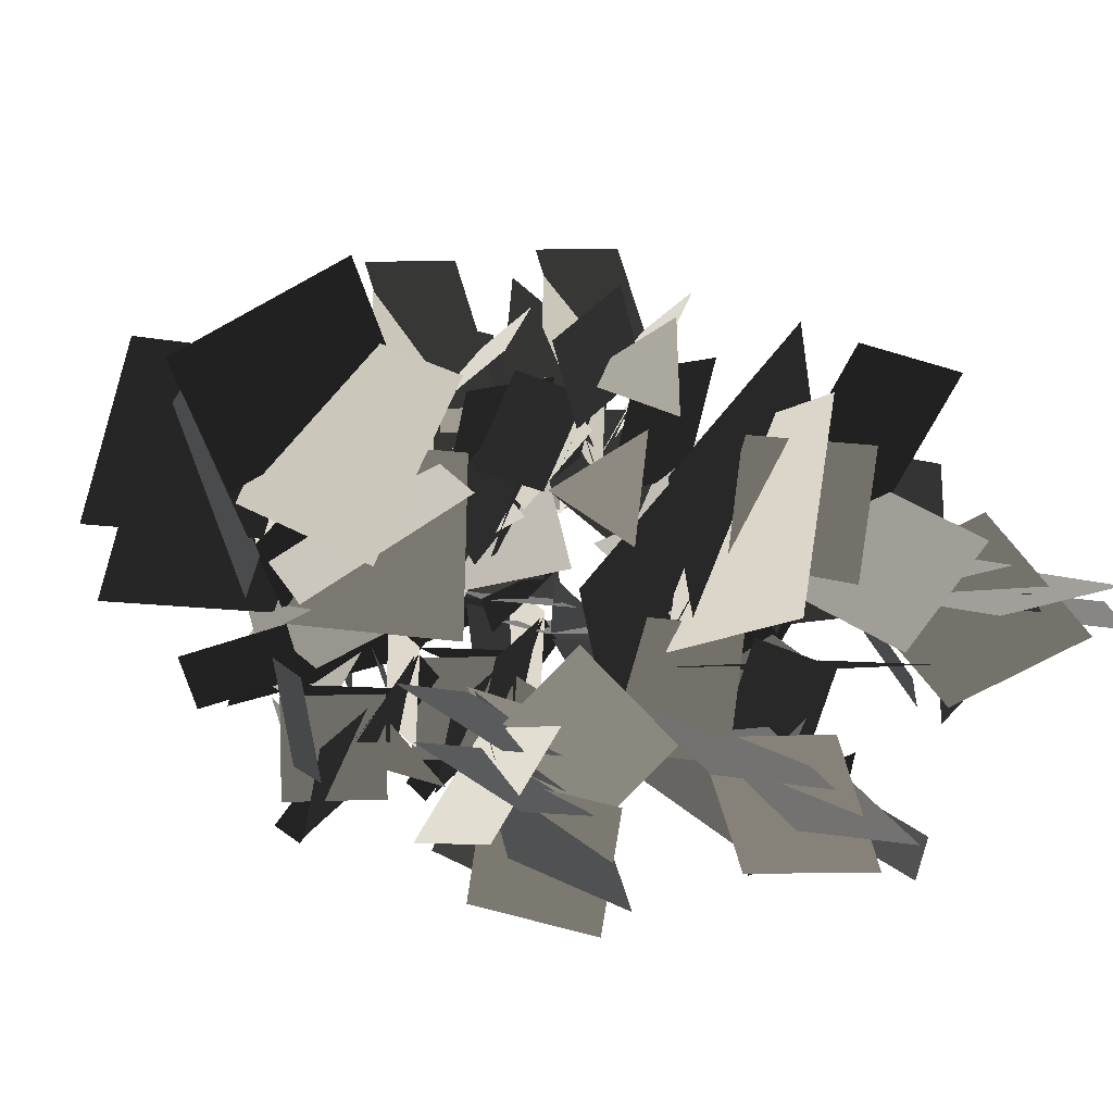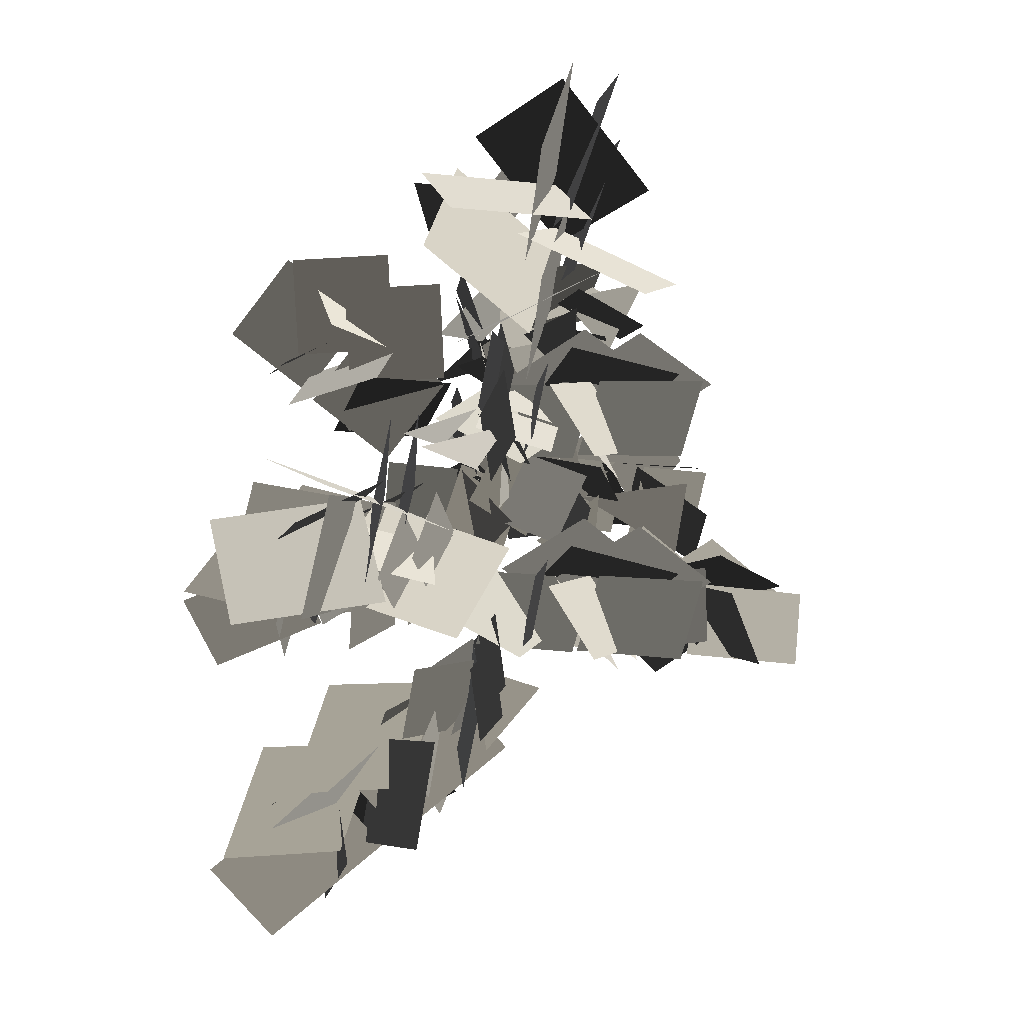
<metadata>
{"format":"obj","ext":"obj","renderer":"f3d","projection":"perspective","resolution":1024,"background":"white","views":[{"elev":8.8,"azim":40.4,"up":"+Y"},{"elev":-2.4,"azim":152.2,"up":"+Z"}]}
</metadata>
<code>
v 5.25 5.289 55.28
v 5.865 7.826 52.68
v 4.644 2.761 52.67
v 5.259 5.297 50.07
v 4.386 6.638 48.39
v 3.161 3.186 48.79
v 4.841 2.964 52.06
v 6.066 6.417 51.66
v 6.318 6.451 54.67
v 7.411 9.826 53.67
v 6.511 5.353 51.15
v 7.604 8.728 50.16
v 7.202 9.44 48.79
v 5.137 6.099 47.55
v 6.817 5.877 50.82
v 8.279 12.52 49.14
v 7.873 9.325 47.35
v 7.53 7.565 50.57
v 7.936 10.76 52.36
v 6.029 4.48 51.6
v 2.54 2.466 52.46
v 2.896 6.057 50.47
v 2.669 6.26 50.25
v 4.591 9.063 48.82
v 5.803 4.684 51.37
v 7.725 7.486 49.95
v 9.479 7.575 49.04
v 9.581 3.545 49.88
v 6.612 5.395 51.04
v 9.664 11.39 47.75
v 10.79 8.09 48.93
v 6.968 9.217 49.98
v 0.8432 -5.26 58.54
v 0.12 -1.714 57.85
v 2.711 -1.698 55.23
v 3.435 -5.243 55.92
v 3.812 -5.205 53.34
v -0.08211 -4.527 54.49
v 2.411 -2.029 55.55
v -2.409 -5.371 54.66
v -1.719 -2.227 56.46
v 1.538 -4.574 55.53
v -2.1 -3.18 54.24
v -0.3066 -1.484 56.98
v 2.785 -1.521 54.97
v 0.9922 -3.217 52.24
v -0.08493 -3.418 52.34
v 0.2534 0.2491 52.44
v 3.453 -0.09401 54.23
v 3.115 -3.761 54.14
v -1.026 -7.571 55.84
v 0.04 -4.734 53.75
v 1.763 -3.243 56.64
v 0.6969 -6.08 58.74
v 0.5614 -4.664 53.38
v 1.628 -1.827 51.29
v 3.351 -0.336 54.18
v 2.284 -3.173 56.28
v 3.623 -2.89 57.66
v 2.035 -3.757 53.96
v 3.365 -0.353 54.42
v 1.869 -6.359 58.5
v 0.9465 -5.524 55.03
v 2.276 -2.12 55.49
v 3.199 -2.955 58.96
v 10.89 -5.041 58.92
v 6.346 -5.959 57.72
v 6.537 -2.534 54.38
v 11.08 -1.616 55.58
v 12.9 -2.681 51.62
v 10.27 -6.155 53.59
v 6.942 -2.932 54.82
v 9.579 0.5417 52.84
v 11.35 -9.185 53.83
v 7.123 -8.32 55.92
v 8.133 -3.639 56.02
v 12.36 -4.505 53.94
v 8.537 -8.769 53.11
v 6.117 -6.494 56.56
v 6.329 -2.432 54.03
v 8.748 -4.707 50.58
v 9.001 -6.11 50.71
v 4.234 -5.665 50.55
v 4.537 -1.545 52.98
v 9.304 -1.99 53.14
v 14.11 -7.417 55.57
v 10.59 -5.981 52.64
v 8.428 -3.8 56.32
v 11.94 -5.237 59.24
v 10.53 -5.295 52.18
v 7.022 -3.858 49.25
v 4.856 -1.678 52.93
v 8.367 -3.115 55.85
v 10.12 -2.267 57.47
v 9.312 -3.39 52.88
v 4.858 -1.665 53.24
v 5.663 -0.5414 57.82
v 12.32 -3.708 58.98
v 11.52 -4.831 54.39
v 7.064 -3.106 54.75
v 7.868 -1.983 59.33
v -3.458 1.594 47.02
v -1.039 3.899 48.57
v 1.212 1.067 49.27
v -1.207 -1.238 47.72
v 0.8442 -2.318 45.16
v 0.3906 1.335 45.32
v 0.7637 1.216 48.98
v 1.217 -2.436 48.82
v -0.1863 2.674 43.31
v -0.108 4.527 46.49
v -0.4865 1.364 48.35
v -0.5651 -0.4893 45.16
v 1.305 3.528 44.77
v -0.1706 4.055 48.1
v 1.525 1.023 49.33
v 3 0.4965 46
v 2.891 1.071 50.41
v 1.089 -0.7687 47.77
v 3.709 2.151 46.52
v -2.33 0.7918 43.25
v 0.9246 0.8731 44.98
v -2.42 1.351 47.33
v 1.274 0.3957 45.22
v 4.529 0.4771 46.95
v 2.811 0.9952 50.16
v -0.4442 0.9139 48.44
v -2.158 -0.004483 48.41
v 1.246 -0.01201 47
v 2.596 1.056 50.26
v -0.8079 1.064 51.66
v -3.311 0.7202 48.59
v -0.5818 0.1787 45.56
v 0.7686 1.247 48.81
v -1.843 2.964 59.06
v 1.69 3.734 58.35
v 1.665 1.31 55.58
v -1.868 0.5396 56.28
v -3.131 1.598 53.25
v -1.178 4.139 55.07
v 1.338 1.589 55.93
v -0.6152 -0.9521 54.11
v -2.02 6.45 55.39
v 1.153 5.654 57.09
v 0.3797 2.06 56.85
v -2.793 2.856 55.15
v 1.837 1.252 55.31
v 0.09505 3.209 52.72
v 1.035 5.192 56.21
v -3.43 4.044 57.9
v -1.398 4.063 54.32
v 0.1423 2.166 57.07
v -0.5632 2.617 55.3
v 1.469 2.635 51.71
v 3.009 0.7386 54.47
v -1.193 0.9233 57.8
v -0.4162 2.061 54.38
v 2.996 0.7098 54.71
v 2.219 -0.4276 58.13
v 1.247 1.727 55.88
v 0.4701 0.5895 59.29
v -2.554 2.509 57.26
v 4.194 9.487 66.26
v 5.568 3.195 64.57
v 1.104 3.545 59.64
v -0.2689 9.836 61.33
v 1.551 12.46 55.96
v 6.198 8.737 58.95
v 1.619 4.096 60.29
v -3.028 7.815 57.31
v 10.38 10.23 59.56
v 8.999 4.311 62.29
v 2.497 5.723 62.05
v 3.881 11.64 59.33
v 9.865 6.34 58.46
v 6.41 2.903 63
v 0.9929 3.264 59.14
v 4.448 6.701 54.61
v 6.383 7.046 54.91
v 5.776 0.4263 54.54
v -0.148 0.8004 57.56
v 0.459 7.42 57.93
v 7.782 14.03 61.88
v 6.038 9.217 57.62
v 2.696 6.126 62.48
v 4.439 10.94 66.74
v 5.127 9.144 56.91
v 3.383 4.334 52.65
v 0.04094 1.243 57.51
v 1.785 6.053 61.77
v 0.4705 8.449 63.98
v 2.424 7.434 57.69
v -0.004235 1.24 57.94
v -1.957 2.255 64.22
v 2.341 11.48 66.25
v 4.294 10.46 59.96
v 1.867 4.267 60.21
v -0.08635 5.282 66.49
v 1.412 -4.718 52.49
v 0.6889 -1.173 51.8
v 3.28 -1.156 49.18
v 4.003 -4.702 49.87
v 3.134 -5.912 46.75
v 0.4865 -3.985 48.44
v 2.98 -1.488 49.5
v 5.627 -3.415 47.81
v 2.452 -2.461 50.38
v 1.761 -5.604 48.58
v -1.495 -3.258 49.51
v 0.01506 -2.657 47.19
v 0.2623 -0.9422 50.92
v 3.354 -0.9793 48.92
v 0.4837 -2.877 46.29
v 0.8223 0.7905 46.39
v 4.022 0.4474 48.18
v 3.684 -3.22 48.08
v -0.4574 -7.029 49.79
v 0.6089 -4.193 47.7
v 2.332 -2.702 50.59
v 1.266 -5.538 52.69
v 1.13 -4.122 47.33
v 2.196 -1.286 45.23
v 3.919 0.2054 48.13
v 2.853 -2.631 50.23
v 3.527 -4.051 51.37
v 2.604 -3.216 47.9
v 3.933 0.1883 48.37
v 4.857 -0.6464 51.84
v 2.438 -5.818 52.44
v 1.515 -4.983 48.98
v 2.845 -1.579 49.44
v 3.768 -2.413 52.91
v 6.225 -2.384 63.19
v 4.504 -3.725 60.22
v 2.98 -0.4259 59.61
v 4.701 0.9148 62.58
v 2.249 0.9058 64.49
v 0.6091 -1.426 62.15
v 2.962 -0.4247 59.5
v 4.602 1.907 61.84
v 6.474 -5.591 44.34
v 4.173 -5.133 47.18
v 5.075 -1.564 47.33
v 7.376 -2.022 44.49
v 5.772 0.129 42.32
v 3.635 -2.543 43.68
v 5.111 -2.017 47.02
v 7.248 0.6549 45.65
v 2.182 -3.931 42.23
v 2.283 -4.911 45.78
v 5.466 -3.101 46.19
v 5.365 -2.121 42.64
v 4.949 -1.293 47.45
v 2.967 0.02775 44.64
v 2.359 -3.925 45.63
v 2.231 -0.625 44.15
v 1.085 -0.296 47.63
v 4.587 -0.2256 48.78
v 5.733 -0.5547 45.29
v 4.693 -4.38 40.95
v 3.483 -1.853 43.34
v 5.561 -3.361 45.98
v 6.771 -5.888 43.59
v 3.709 -1.269 43.48
v 2.5 1.258 45.87
v 4.578 -0.2498 48.51
v 5.788 -2.777 46.12
v 7.404 -3.51 45.32
v 4.785 -0.9512 44.91
v 4.703 -0.4494 48.56
v 7.322 -3.008 48.97
v 5.054 -2.291 45.05
v 7.632 -4.599 47.29
v 7.714 -5.101 43.64
v 12.13 4.27 43.54
v 10.9 1.445 45.56
v 7.433 2.337 44.7
v 8.663 5.163 42.68
v 10.49 2.043 40.41
v 11.26 -0.1179 43.83
v 9.235 2.936 44.23
v 7.432 1.81 41.75
v 6.366 -1.615 43.77
v 5.726 1.581 45.49
v 12.2 3.229 39.67
v 9.102 1.587 40.8
v 9.541 3.067 44.14
v 12.64 4.709 43.01
v 8.495 1.788 40.77
v 5.398 0.1459 41.91
v 5.836 1.626 45.25
v 8.934 3.268 44.12
v 9.793 5.004 43.94
v 7.663 2.553 42.2
v 6.001 1.736 45.39
v 8.131 4.187 47.13
v 11.83 5.632 42.98
v 9.697 3.181 41.24
v 8.034 2.363 44.42
v 10.16 4.815 46.16
v 5.566 2.825 38.78
v 2.08 3.301 37.68
v 4.941 3.178 34.72
v 8.631 1.471 35.29
v 8.676 2.958 38.66
v 5.101 2.16 39.06
v 5.056 0.6722 35.69
v 5.99 0.6257 35.11
v 6.585 -1.425 38.11
v 4.524 0.8909 40.1
v 3.93 2.942 37.1
v 7.397 5.584 33.15
v 6.2 2.521 34.82
v 6.329 4.238 38.07
v 7.526 7.301 36.41
v 5.603 2.319 34.93
v 4.406 -0.7435 36.59
v 4.535 0.9733 39.85
v 5.732 4.036 38.19
v 5.327 5.922 37.93
v 4.788 2.553 36.54
v 4.625 1.17 39.95
v 5.164 4.539 41.35
v 6.338 7.554 36.6
v 5.798 4.186 35.21
v 5.635 2.802 38.62
v 6.175 6.171 40.01
v -11.26 -3.031 49.17
v -8.337 1.158 48.91
v -3.428 -0.7192 49.19
v -6.35 -4.909 49.45
v -4.549 -5.768 46.42
v -6.987 -1.854 45.9
v -4.274 -0.8485 49.1
v -1.835 -4.762 49.62
v -9.645 -1.162 44
v -8.648 1.784 46.43
v -6.394 -1.469 49.06
v -7.391 -4.415 46.64
v -7.25 0.9161 44.44
v -7.537 1.642 48.04
v -2.808 -0.9599 47.31
v -3.778 -0.8011 44.69
v -0.7973 2.842 45.82
v -0.5214 0.4154 49.45
v -3.502 -3.228 48.32
v -11.55 -4.352 45.4
v -6.233 -2.196 45.45
v -6.907 -1.631 49.06
v -12.22 -3.786 49.01
v -5.37 -2.494 45.62
v -0.05741 -0.3387 45.67
v -0.7317 0.2268 49.28
v -6.044 -1.929 49.24
v -7.866 -3.818 50.22
v -4.148 -2.503 47.36
v -0.9964 0.2126 49.45
v -4.714 -1.102 52.32
v -11.25 -4.887 49.71
v -7.535 -3.572 46.84
v -4.383 -0.8561 48.93
v -8.101 -2.171 51.8
v -9.929 6.595 42.69
v -5.295 8.185 44.16
v -2.157 4.112 43.03
v -6.792 2.523 41.56
v -5.164 2.312 38.32
v -5.142 6.656 39.96
v -2.92 4.507 42.97
v -2.943 0.1634 41.34
v -6.691 9.409 38.89
v -4.793 9.915 42.31
v -5.016 5.198 42.85
v -6.913 4.692 39.43
v -3.697 9.444 40.02
v -4.218 8.5 43.55
v -1.68 3.983 42.97
v -1.158 4.927 39.45
v -1.686 6.258 39.09
v 2.471 6.8 41.51
v 0.8211 3.275 43.51
v -3.337 2.733 41.09
v -10.16 7.49 38.79
v -4.598 6.212 39.33
v -5.529 5.354 42.82
v -11.09 6.632 42.28
v -4.054 5.462 39.26
v 1.509 4.184 39.8
v 0.5783 3.325 43.29
v -4.985 4.603 42.75
v -7.656 3.762 42.9
v -3.34 4.03 40.65
v 0.3176 3.38 43.46
v -3.998 3.112 45.71
v -10.96 5.015 42.28
v -6.644 5.283 40.03
v -2.987 4.633 42.83
v -7.302 4.366 45.09
v 15.38 1.961 44.76
v 16.58 7.217 45.41
v 11.12 2.2 46.74
v 12.32 7.456 47.39
v 10.13 -4.858 45.15
v 11.33 0.3976 45.79
v 5.874 -4.619 47.13
v 7.067 0.6364 47.77
v 15.84 9.11 46.98
v 15.86 1.619 48.63
v 8.549 -0.7319 46.82
v 8.524 6.759 45.16
v 7.402 4.912 40.16
v 13.57 2.604 42.41
v 9.478 0.1635 46.79
v 3.307 2.472 44.55
v 18.22 3.585 40.84
v 18.06 0.2776 45.74
v 11.47 2.81 46.79
v 11.64 6.118 41.89
v 16.83 -0.7956 42.23
v 15.78 0.01046 47.6
v 8.133 -1.339 46.69
v 9.183 -2.145 41.32
v 11.32 -2.001 40.78
v 10.1 -8.416 43.95
v 5.922 -4.598 47.27
v 7.142 1.817 44.1
v 17.18 9.437 41.13
v 12.67 2.117 41.43
v 11.94 3.465 46.79
v 16.45 10.78 46.49
v 11.34 1.717 41.31
v 6.838 -5.602 41.61
v 6.109 -4.255 46.97
v 10.61 3.065 46.67
v 10.72 7.236 47.2
v 8.98 1.244 43.39
v 6.314 -3.93 47.25
v 8.051 2.061 51.06
v 14.09 11.38 46.54
v 12.35 5.386 42.72
v 9.688 0.2116 46.59
v 11.43 6.203 50.4
v -0.3404 12.26 43.18
v 3.834 9.599 44.47
v 2.604 4.64 43.21
v -1.571 7.297 41.92
v -0.7865 6.004 38.62
v 2.646 8.657 40.26
v 2.432 5.483 43.18
v -1.001 2.83 41.54
v 3.796 11.62 39.27
v 5.456 10.35 42.61
v 1.654 7.551 43.15
v -0.005176 8.821 39.8
v 5.726 9.28 40.28
v 4.741 8.98 43.82
v 2.801 4.189 43.13
v 3.785 4.49 39.59
v 4.483 5.747 39.26
v 7.565 2.773 41.51
v 3.829 1.782 43.57
v 0.7477 4.756 41.31
v 0.124 13.12 39.29
v 2.628 7.977 39.61
v 1.454 8.05 43.14
v -1.05 13.2 42.82
v 2.382 7.085 39.52
v 4.886 1.936 39.84
v 3.712 2.009 43.36
v 1.208 7.158 43.04
v -1.118 8.704 43.29
v 1.746 5.586 40.88
v 3.595 2.241 43.54
v 0.731 5.359 45.96
v -2.226 12.08 42.8
v 0.6369 8.963 40.39
v 2.486 5.619 43.05
v -0.3776 8.736 45.46
v 15.15 -8.539 42.62
v 10.47 -8.978 44.65
v 8.98 -3.994 45.45
v 13.65 -3.556 43.42
v 11.84 -1.758 40.84
v 10.39 -6.153 41.18
v 9.526 -4.566 45.11
v 10.98 -0.1713 44.76
v 10.65 -8.722 39.07
v 9.138 -9.728 42.57
v 11.18 -5.802 44.31
v 12.69 -4.796 40.81
v 8.583 -3.71 45.54
v 7.317 -3.187 42.12
v 8.659 -8.449 42.54
v 7.259 -4.413 41.3
v 3.532 -4.396 44.38
v 6.616 -2.473 46.82
v 10.34 -2.489 43.73
v 14.55 -8.085 38.68
v 9.981 -5.375 40.85
v 11.59 -6.093 44.12
v 16.15 -8.803 41.96
v 9.754 -4.514 41.11
v 5.188 -1.804 43.28
v 6.794 -2.522 46.55
v 11.36 -5.232 44.39
v 14.15 -5.382 44.13
v 9.806 -3.491 42.97
v 7.034 -2.708 46.63
v 11.38 -4.599 47.79
v 16.64 -7.326 42.42
v 12.3 -5.436 41.27
v 9.523 -4.653 44.93
v 13.86 -6.544 46.08
v 10.61 -2.975 31.24
v 14.56 -2.266 29.58
v 10.9 -0.4266 33.99
v 14.85 0.2829 32.34
v 5.385 -1.626 35.53
v 9.336 -0.9168 33.87
v 5.67 0.9227 38.28
v 9.62 1.632 36.62
v 16.35 -1.524 30.27
v 12.07 -4.347 33.65
v 8.559 0.3956 35.9
v 12.83 3.219 32.52
v 9.347 4.602 30.3
v 9.76 -0.9504 30.2
v 9.294 0.04657 35.26
v 8.881 5.599 35.37
v 10.52 -3.475 27.19
v 10.34 -5.602 31.41
v 11.38 -0.4842 33.71
v 11.56 1.642 29.48
v 7.964 -4.255 29.94
v 10.56 -4.56 33.51
v 8.035 0.5183 36.16
v 5.438 0.823 32.58
v 5.658 -0.4821 31.41
v 2.523 -2.462 35.88
v 5.753 0.861 38.35
v 8.889 2.841 33.88
v 14.35 -0.941 25.93
v 8.884 -0.2496 30.05
v 11.89 -0.5997 33.33
v 17.36 -1.291 29.21
v 8.349 0.5724 30.58
v 2.882 1.264 34.7
v 5.887 0.9137 37.98
v 11.35 0.2222 33.86
v 14.36 1.365 32.87
v 8.512 1.557 32.93
v 6.249 0.8105 37.98
v 12.09 0.6189 37.92
v 17.38 0.5201 29.92
v 11.54 0.7118 29.98
v 9.275 -0.03436 35.04
v 15.12 -0.226 34.98
v -0.4513 12.16 52.42
v 3.724 9.508 53.71
v 2.493 4.548 52.45
v -1.682 7.205 51.15
v -0.8976 5.912 47.86
v 2.536 8.565 49.5
v 2.321 5.391 52.42
v -1.112 2.738 50.77
v 3.685 11.53 48.5
v 5.344 10.26 51.85
v 1.543 7.459 52.38
v -0.1162 8.729 49.04
v 5.615 9.188 49.51
v 4.63 8.888 53.06
v 2.69 4.097 52.37
v 3.675 4.398 48.83
v 4.372 5.655 48.49
v 7.454 2.681 50.75
v 3.719 1.69 52.81
v 0.6367 4.664 50.55
v 0.01294 13.03 48.53
v 2.517 7.885 48.85
v 1.342 7.958 52.38
v -1.161 13.11 52.06
v 2.271 6.993 48.76
v 4.775 1.845 49.07
v 3.601 1.918 52.6
v 1.097 7.066 52.28
v -1.229 8.612 52.53
v 1.635 5.494 50.12
v 3.483 2.149 52.78
v 0.6202 5.267 55.19
v -2.337 11.99 52.04
v 0.5261 8.872 49.62
v 2.375 5.527 52.29
v -0.4887 8.645 54.7
g Tree_1(Clone)_34463_87
f 1 3 2
f 4 2 3
f 5 7 6
f 7 5 8
f 9 11 10
f 12 10 11
f 13 15 14
f 16 18 17
f 18 16 19
f 20 22 21
f 23 25 24
f 26 24 25
f 27 29 28
f 30 32 31
f 33 35 34
f 35 33 36
f 37 39 38
f 40 42 41
f 43 45 44
f 45 43 46
f 47 49 48
f 49 47 50
f 51 53 52
f 53 51 54
f 55 57 56
f 57 55 58
f 59 61 60
f 62 64 63
f 64 62 65
f 66 68 67
f 68 66 69
f 70 72 71
f 72 70 73
f 74 76 75
f 76 74 77
f 78 80 79
f 80 78 81
f 82 84 83
f 84 82 85
f 86 88 87
f 88 86 89
f 90 92 91
f 92 90 93
f 94 96 95
f 96 94 97
f 98 100 99
f 100 98 101
f 102 104 103
f 104 102 105
f 106 108 107
f 108 106 109
f 110 112 111
f 112 110 113
f 114 116 115
f 116 114 117
f 118 120 119
f 121 123 122
f 124 126 125
f 126 124 127
f 128 130 129
f 130 128 131
f 132 134 133
f 135 137 136
f 137 135 138
f 139 141 140
f 141 139 142
f 143 145 144
f 145 143 146
f 147 149 148
f 150 152 151
f 153 155 154
f 156 158 157
f 158 156 159
f 160 162 161
f 163 165 164
f 165 163 166
f 167 169 168
f 169 167 170
f 171 173 172
f 173 171 174
f 175 177 176
f 177 175 178
f 179 181 180
f 181 179 182
f 183 185 184
f 185 183 186
f 187 189 188
f 189 187 190
f 191 193 192
f 193 191 194
f 195 197 196
f 197 195 198
f 199 201 200
f 201 199 202
f 203 205 204
f 205 203 206
f 207 209 208
f 210 212 211
f 213 215 214
f 215 213 216
f 217 219 218
f 219 217 220
f 221 223 222
f 223 221 224
f 225 227 226
f 227 225 228
f 229 231 230
f 231 229 232
f 233 235 234
f 235 233 236
f 237 239 238
f 239 237 240
f 241 243 242
f 243 241 244
f 245 247 246
f 247 245 248
f 249 251 250
f 251 249 252
f 253 255 254
f 256 258 257
f 258 256 259
f 260 262 261
f 262 260 263
f 264 266 265
f 266 264 267
f 268 270 269
f 270 268 271
f 272 274 273
f 275 277 276
f 277 275 278
f 279 281 280
f 282 284 283
f 285 287 286
f 287 285 288
f 289 291 290
f 291 289 292
f 293 295 294
f 295 293 296
f 297 299 298
f 299 297 300
f 301 303 302
f 304 306 305
f 306 304 307
f 308 310 309
f 310 308 311
f 312 314 313
f 314 312 315
f 316 318 317
f 318 316 319
f 320 322 321
f 322 320 323
f 324 326 325
f 326 324 327
f 328 330 329
f 330 328 331
f 332 334 333
f 334 332 335
f 336 338 337
f 338 336 339
f 340 342 341
f 343 345 344
f 345 343 346
f 347 349 348
f 349 347 350
f 351 353 352
f 353 351 354
f 355 357 356
f 357 355 358
f 359 361 360
f 361 359 362
f 363 365 364
f 365 363 366
f 367 369 368
f 369 367 370
f 371 373 372
f 373 371 374
f 375 377 376
f 377 375 378
f 379 381 380
f 381 379 382
f 383 385 384
f 385 383 386
f 387 389 388
f 389 387 390
f 391 393 392
f 393 391 394
f 395 397 396
f 397 395 398
f 399 401 400
f 402 400 401
f 403 405 404
f 406 404 405
f 407 409 408
f 409 407 410
f 411 413 412
f 413 411 414
f 415 417 416
f 417 415 418
f 419 421 420
f 421 419 422
f 423 425 424
f 425 423 426
f 427 429 428
f 429 427 430
f 431 433 432
f 433 431 434
f 435 437 436
f 437 435 438
f 439 441 440
f 441 439 442
f 443 445 444
f 445 443 446
f 447 449 448
f 449 447 450
f 451 453 452
f 453 451 454
f 455 457 456
f 457 455 458
f 459 461 460
f 461 459 462
f 463 465 464
f 465 463 466
f 467 469 468
f 469 467 470
f 471 473 472
f 473 471 474
f 475 477 476
f 477 475 478
f 479 481 480
f 481 479 482
f 483 485 484
f 485 483 486
f 487 489 488
f 489 487 490
f 491 493 492
f 494 496 495
f 496 494 497
f 498 500 499
f 500 498 501
f 502 504 503
f 504 502 505
f 506 508 507
f 508 506 509
f 510 512 511
f 512 510 513
f 514 516 515
f 517 515 516
f 518 520 519
f 521 519 520
f 522 524 523
f 524 522 525
f 526 528 527
f 528 526 529
f 530 532 531
f 532 530 533
f 534 536 535
f 536 534 537
f 538 540 539
f 540 538 541
f 542 544 543
f 544 542 545
f 546 548 547
f 548 546 549
f 550 552 551
f 552 550 553
f 554 556 555
f 556 554 557
f 558 560 559
f 560 558 561
f 562 564 563
f 564 562 565
f 566 568 567
f 568 566 569
f 570 572 571
f 572 570 573
f 574 576 575
f 576 574 577
f 578 580 579
f 580 578 581
f 582 584 583
f 584 582 585
f 586 588 587
f 588 586 589
f 590 592 591
f 592 590 593

</code>
